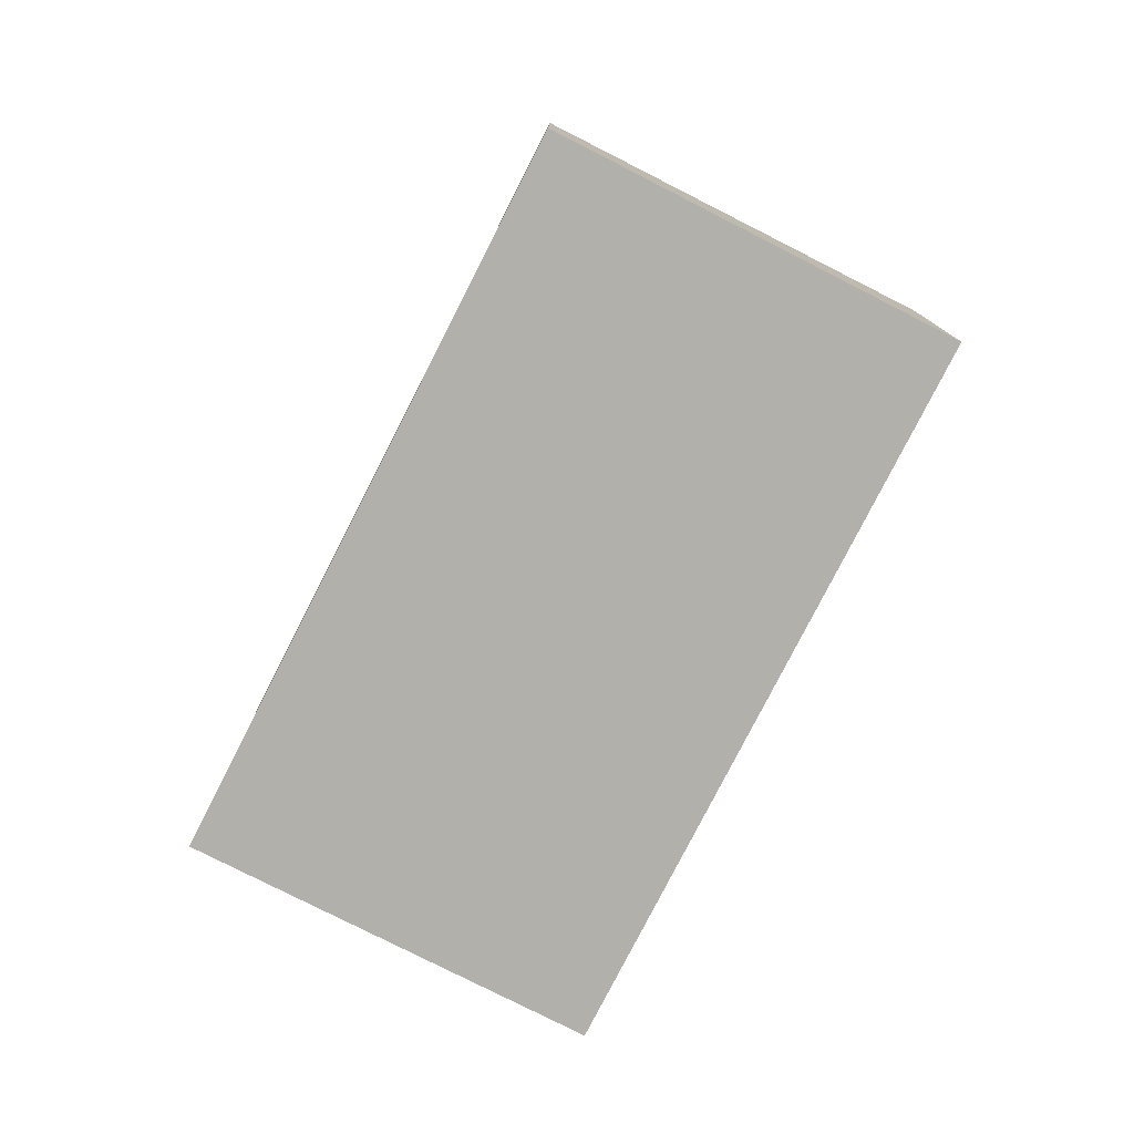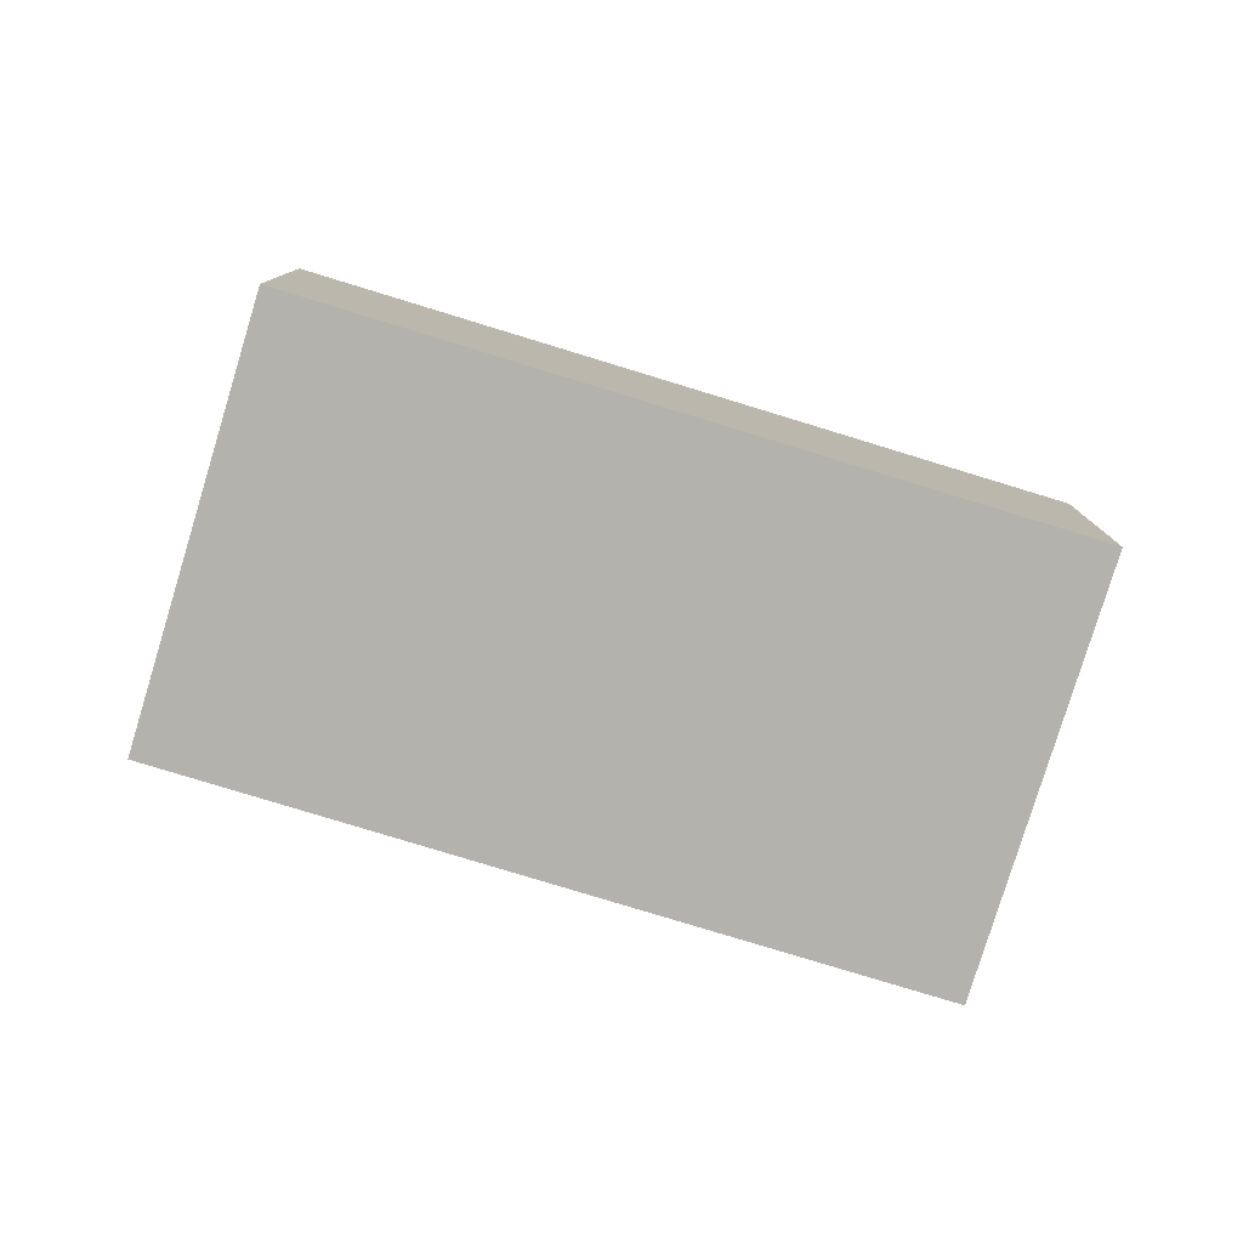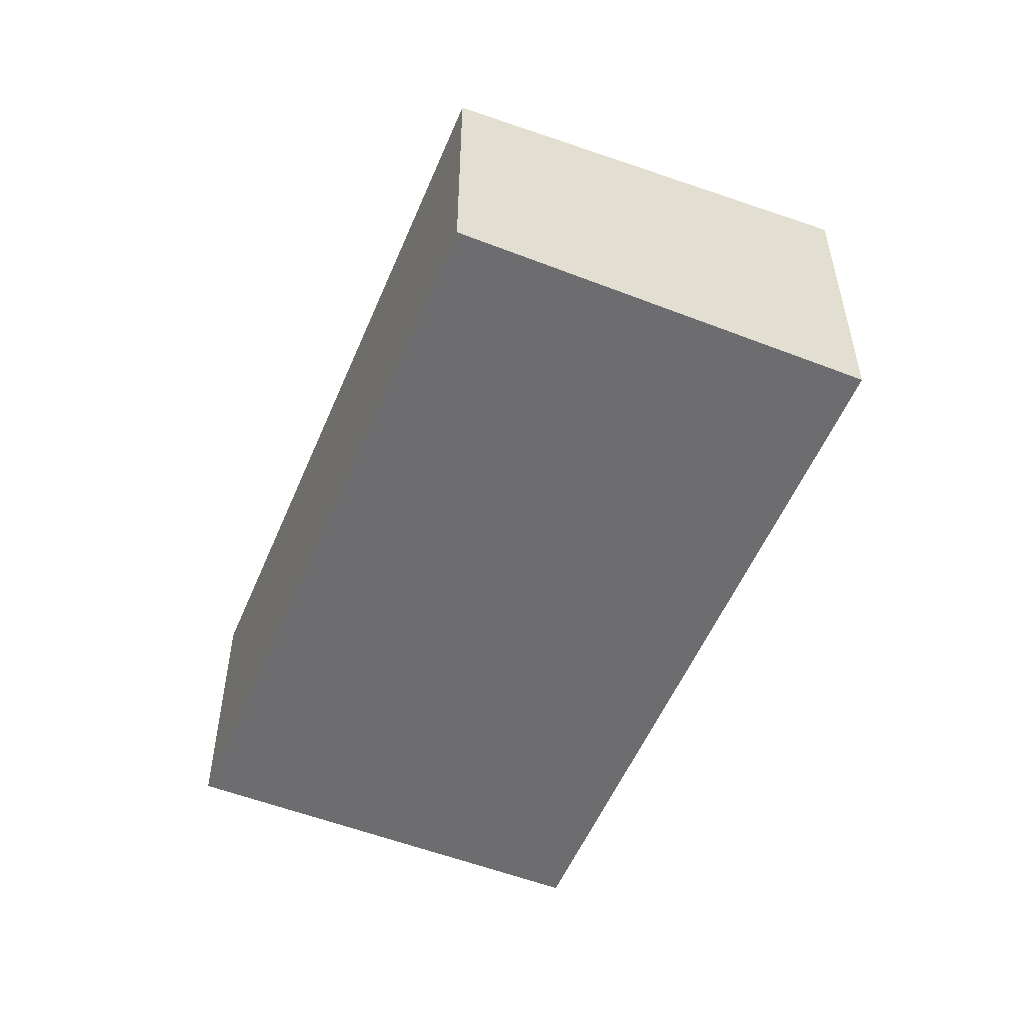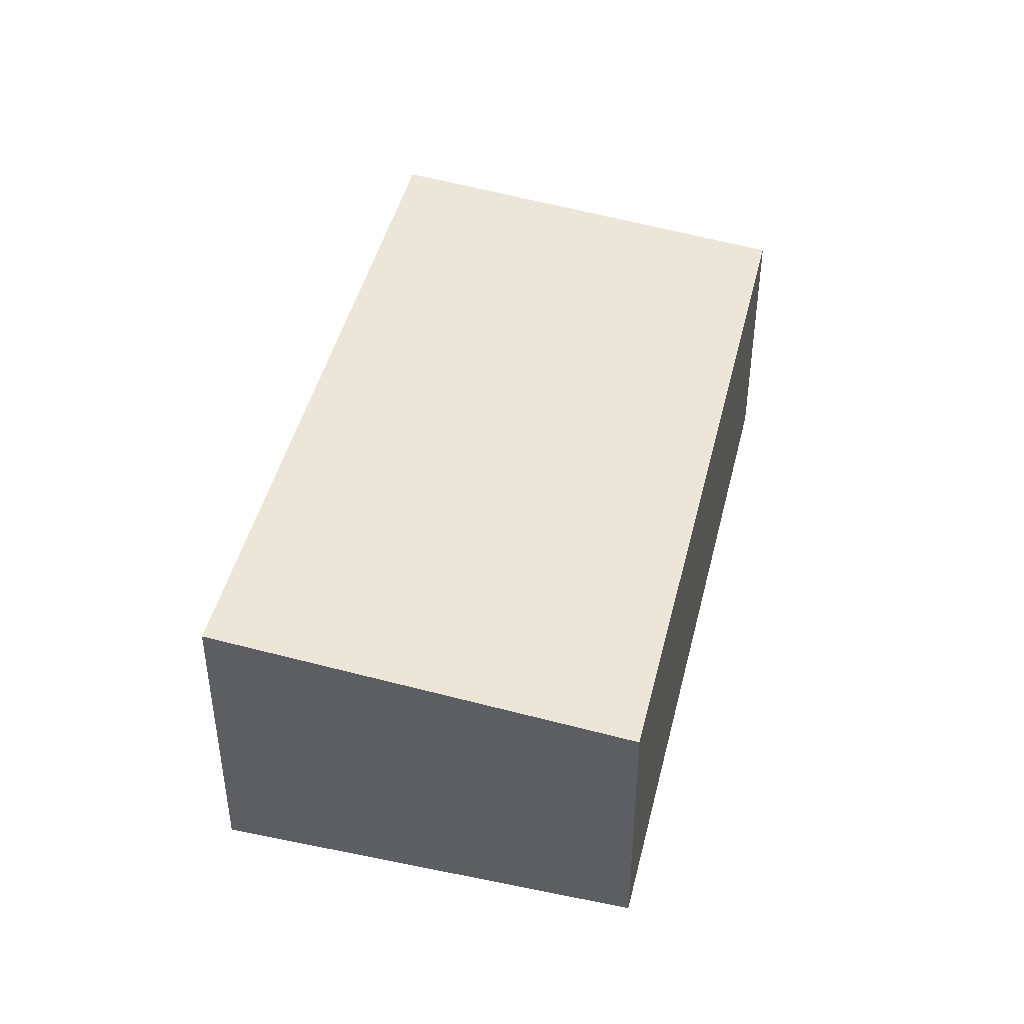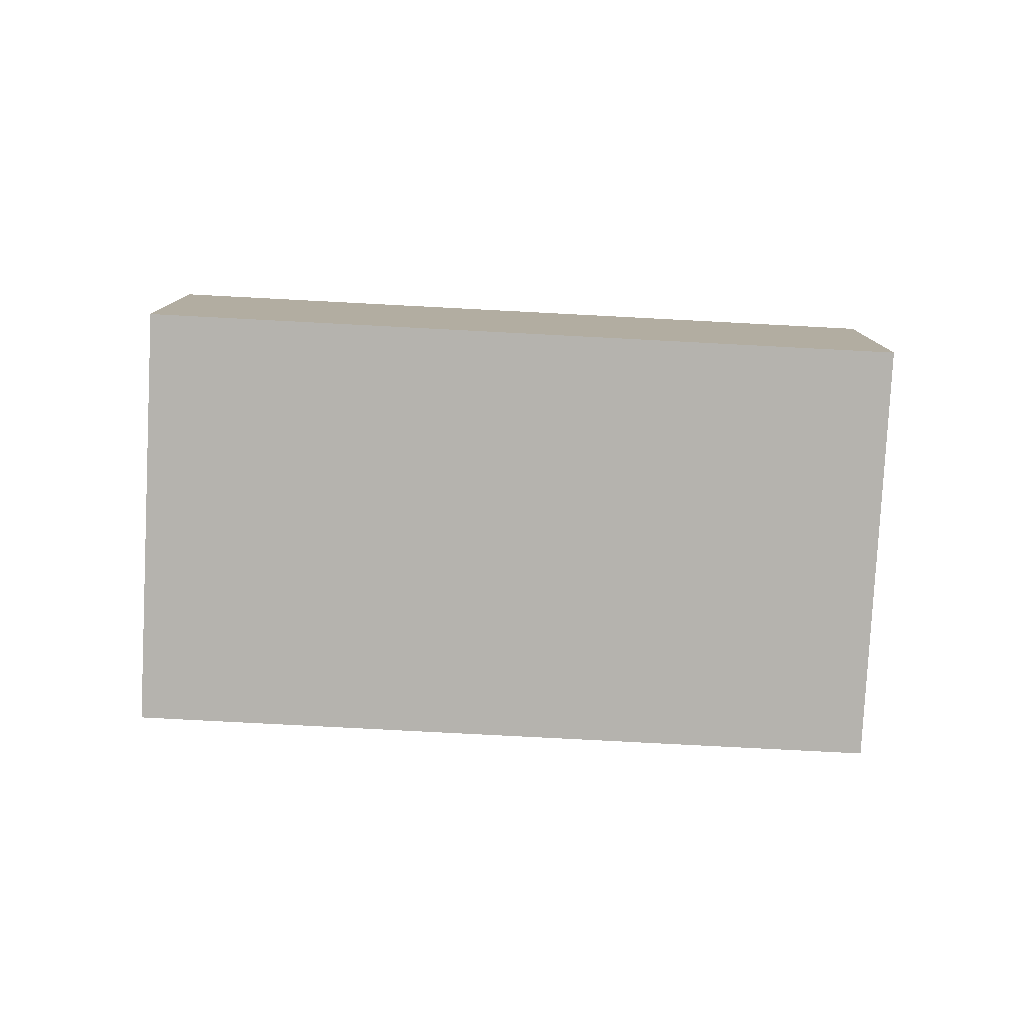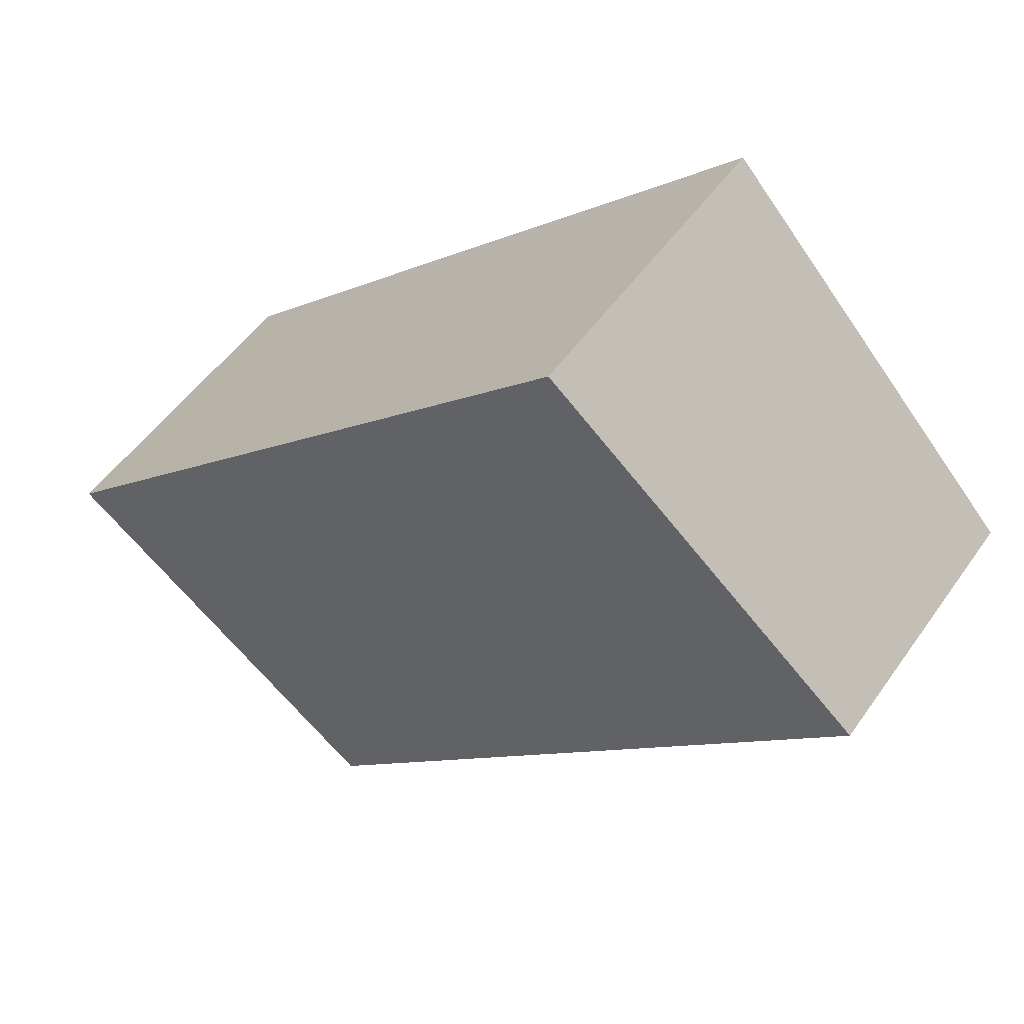
<metadata>
{"format":"obj","ext":"obj","renderer":"f3d","projection":"perspective","resolution":1024,"background":"white","views":[{"elev":-78.4,"azim":-74.4,"up":"+Y"},{"elev":-79.5,"azim":-154.4,"up":"+Y"},{"elev":-54.1,"azim":-69.9,"up":"+Y"},{"elev":45.0,"azim":146.0,"up":"+Y"},{"elev":-79.9,"azim":-140.4,"up":"+Y"},{"elev":50.5,"azim":-146.4,"up":"+Z"}]}
</metadata>
<code>
v  0 2.03 1.243e-16
v  6.413 2.312 -1.52
v  4.235 2.03 -3.891
v  2.178 2.312 2.371
v  4.235 2.383e-16 -3.891
v  0 0 0
v  2.178 -1.452e-16 2.371
v  6.413 9.307e-17 -1.52
g defaultobject
f 1 2 3
f 2 1 4
f 5 1 3
f 1 5 6
f 1 7 4
f 7 1 6
f 7 2 4
f 2 7 8
f 8 3 2
f 3 8 5
f 8 6 5
f 6 8 7

</code>
